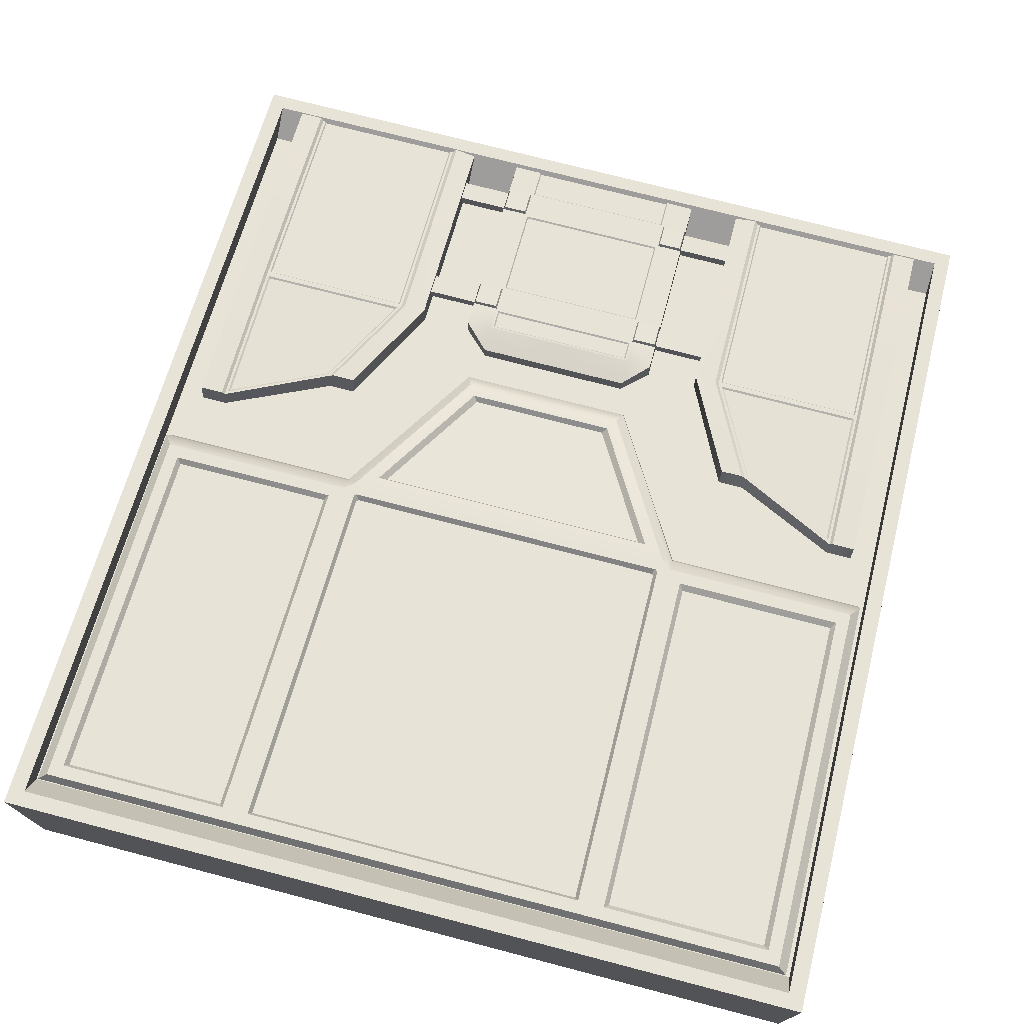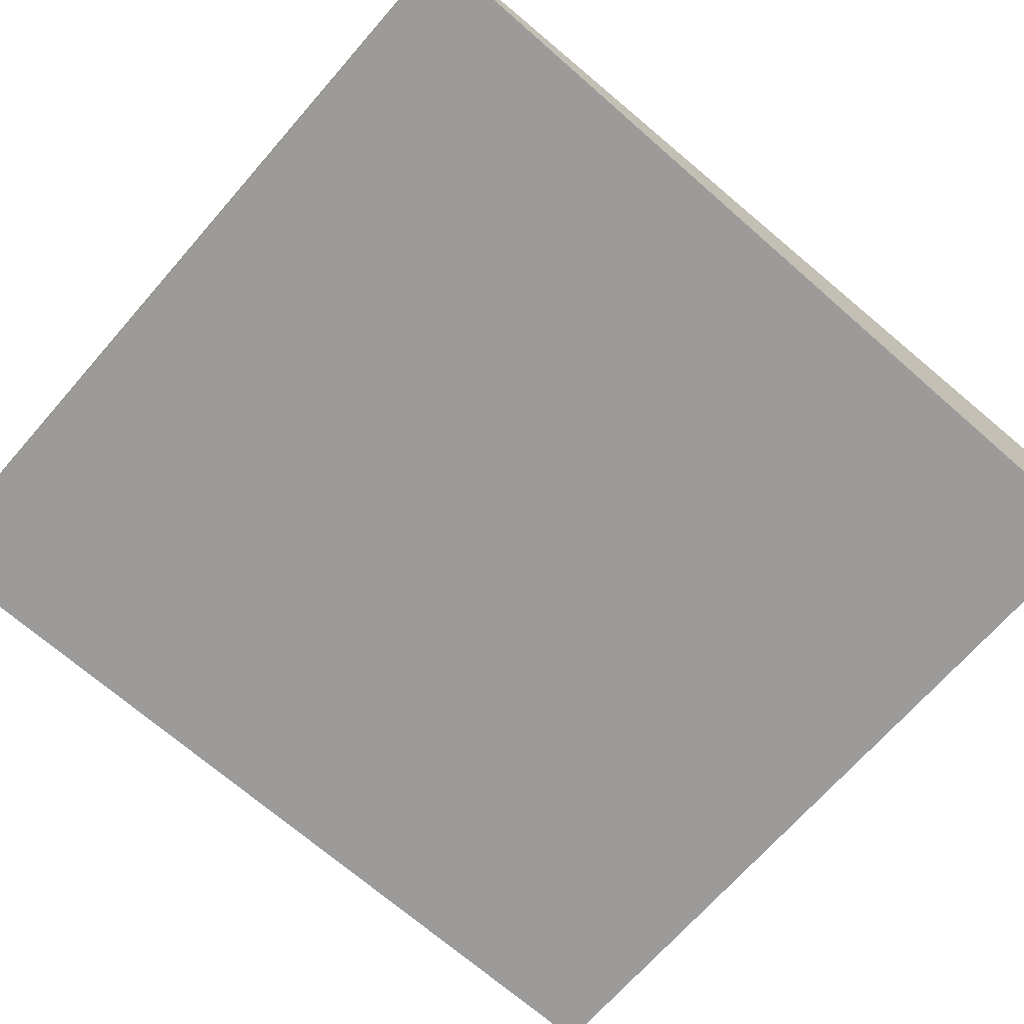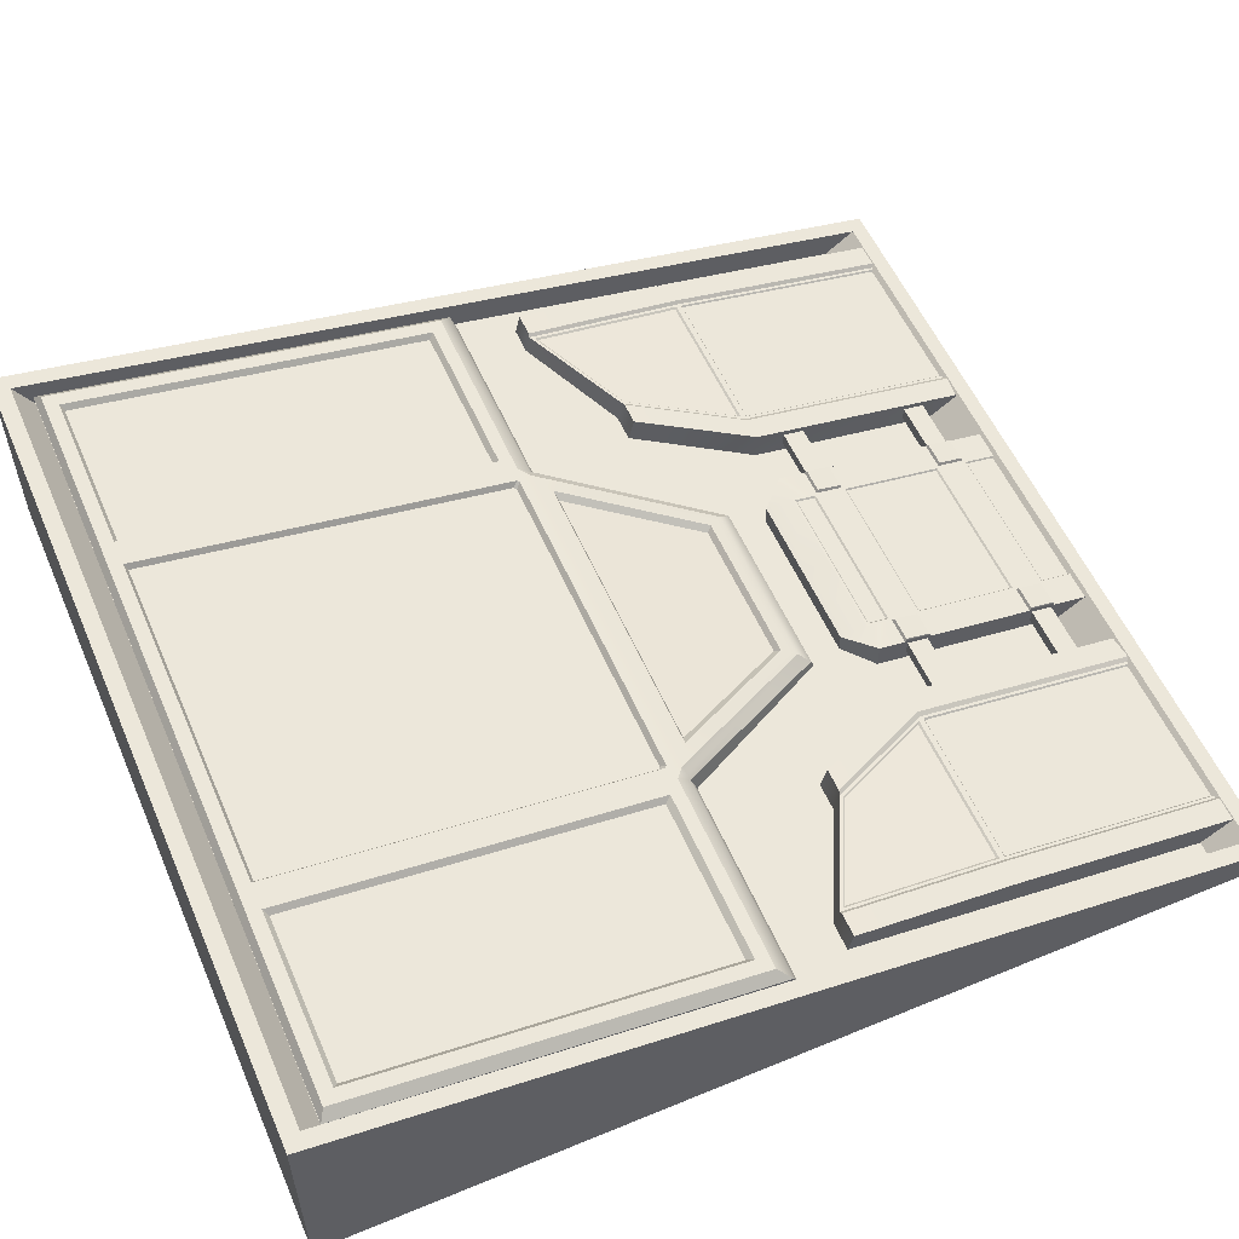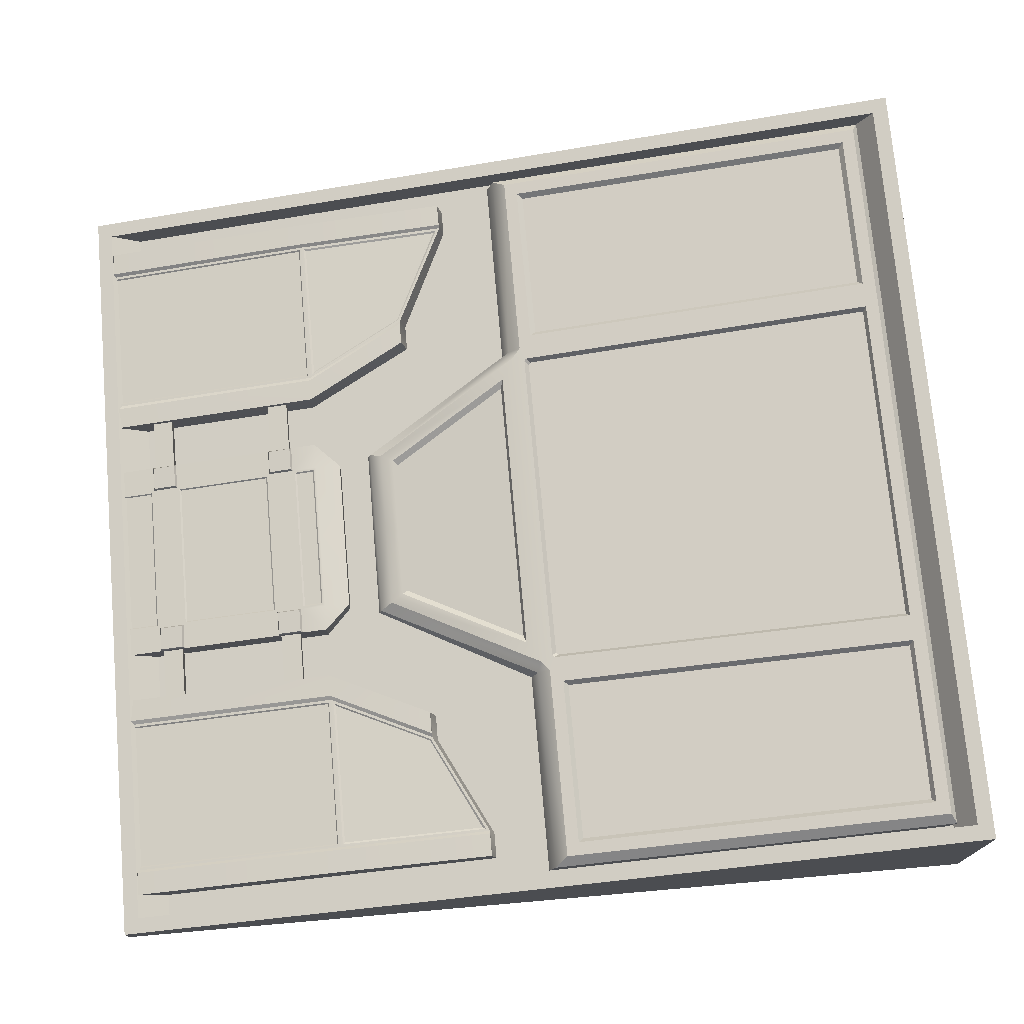
<metadata>
{"format":"obj","ext":"obj","renderer":"f3d","projection":"perspective","resolution":1024,"background":"white","views":[{"elev":73.8,"azim":-165.4,"up":"+Y"},{"elev":-69.7,"azim":48.8,"up":"+Y"},{"elev":55.7,"azim":-113.4,"up":"+Y"},{"elev":73.7,"azim":85.0,"up":"+Y"}]}
</metadata>
<code>
g default
v 310 0 340
v 310 10 340
v 310 0 0
v 310 74.74 0
v 304 11.12 334.1
v 304 73.62 5.894
v 304 3.131 322.6
v 304 62.15 12.68
v 310 0 170
v 310 42.37 170
v 304 42.37 170
v 304 32.2 170
v 310 0 230
v 310 30.95 230
v 304 30.95 230
v 304 20.77 230
v 190 0 340
v 190 10 340
v 225 0 0
v 225 74.74 0
v 190 11.12 334.1
v 225 73.62 5.894
v 190 3.131 322.6
v 225 62.15 12.68
v 225 32.2 170
v 190 20.77 230
v 302 61.78 14.65
v 302 32.57 168
v 225 61.78 14.65
v 223.8 32.57 168
v 188.8 21.14 228
v 155 10 340
v 155 0 340
v 155 0 230
v 155 20.77 230
v 155 3.131 322.6
v 155 0 0
v 155 74.74 0
v 155 11.12 334.1
v 155 73.62 5.894
v 155 62.15 12.68
v 155 61.78 14.65
v 155 21.14 228
v 120 0 340
v 0 0 340
v 120 10 340
v 0 10 340
v 0 0 170
v 0 0 0
v 0 42.37 170
v 0 74.74 0
v 0 0 230
v 6 73.62 5.894
v 6 42.37 170
v 6 32.2 170
v 6 30.95 230
v 6 20.77 230
v 0 30.95 230
v 120 3.131 322.6
v 6 3.131 322.6
v 120 20.77 230
v 85 0 0
v 6 62.15 12.68
v 6 11.12 334.1
v 85 74.74 0
v 120 11.12 334.1
v 85 73.62 5.894
v 85 62.15 12.68
v 85 32.2 170
v 8 32.57 168
v 86.16 32.57 168
v 8 61.78 14.65
v 85 61.78 14.65
v 121.2 21.14 228
v 225 68.31 12.32
v 302 68.05 12.41
v 298.5 70.97 14.59
v 298.5 43.9 160.8
v 223.9 43.9 160.8
v 223.8 39.97 165.4
v 302 39.71 165.5
v 225 70.97 14.59
v 219.8 43.27 164.2
v 186.8 28.62 222.4
v 188.8 24.22 227
v 211.4 42.04 169.1
v 183.8 29.84 217.6
v 208.2 39.76 170
v 182.2 28.24 215.7
v 293.5 70.06 19.51
v 293.5 44.81 155.9
v 228.9 44.81 155.9
v 229.9 70.06 19.51
v 218.9 44.32 158.5
v 219.9 70.06 19.51
v 218 44.18 159.3
v 217.6 42.61 156.8
v 218.6 67.83 20.53
v 216.7 42.47 157.6
v 291.9 67.8 20.71
v 291.9 43.14 153.9
v 230.5 43.14 153.9
v 231.5 67.8 20.72
v 155 67.83 20.53
v 155 42.47 157.6
v 155 28.24 215.7
v 155 39.76 170
v 155 68.31 12.32
v 155 24.22 227
v 155 70.97 14.59
v 155 28.62 222.4
v 155 29.84 217.6
v 155 43.27 164.2
v 155 42.04 169.1
v 155 44.18 159.3
v 155 70.06 19.51
v 93.28 42.47 157.6
v 92.39 42.61 156.8
v 91.35 67.83 20.53
v 79.32 43.21 153.5
v 18.28 43.21 153.5
v 78.34 67.73 21.11
v 18.28 67.72 21.11
v 8 39.71 165.5
v 86.16 39.97 165.4
v 8 68.05 12.41
v 85 68.31 12.32
v 121.2 24.22 227
v 85.03 70.97 14.59
v 11.5 70.97 14.59
v 11.5 43.9 160.8
v 86.13 43.9 160.8
v 90.16 43.27 164.2
v 123.2 28.62 222.4
v 126.2 29.84 217.6
v 98.62 42.04 169.1
v 127.8 28.24 215.7
v 101.8 39.76 170
v 81.1 44.81 155.9
v 80.06 70.06 19.51
v 16.5 44.81 155.9
v 16.5 70.06 19.51
v 92.03 44.18 159.3
v 91.12 44.32 158.5
v 90.06 70.06 19.51
v 201.3 0 230
v 108.7 0 230
v 102.6 0 170
v 155 0 170
v 207.5 0 170
v 15.26 0 334.1
v 15.26 10 334.1
v 95.26 0 334.1
v 95.26 10.26 332.9
v 75.26 32.49 210
v 15.26 35.45 190
v 15.26 26.55 250
v 95.26 26.55 250
v 85.26 0 334.1
v 85.26 10 334.1
v 65.26 32.49 210
v 85.26 26.55 250
v 25.26 0 334.1
v 25.26 10 334.1
v 25.26 35.45 190
v 25.26 26.55 250
v 95.26 11.3 332.7
v 75.26 33.48 210.1
v 95.26 27.54 250.2
v 86.72 11.08 333.9
v 66.72 33.48 210.1
v 86.72 27.54 250.2
v 15.26 11.31 333.6
v 15.26 36.44 190.1
v 15.26 27.54 250.2
v 24.13 11.31 333.6
v 24.13 36.44 190.1
v 24.13 27.54 250.2
v 84.26 10.19 333.1
v 84.26 26.36 251
v 26.26 10.19 333.1
v 26.26 26.36 251
v 83.74 9.784 332.6
v 83.74 25.79 251.3
v 26.77 9.784 332.6
v 26.77 25.79 251.3
v 64.51 32.38 210.7
v 83.65 26.7 249
v 26.26 35.21 191.6
v 26.26 26.7 249
v 64.07 31.83 211
v 82.65 26.31 248.2
v 26.98 34.53 192.8
v 26.98 26.31 248.2
v 85.26 0.3489 334.1
v 95.26 0.3573 334.1
v 75.26 24.41 207.9
v 95.26 16.39 250
v 65.26 24.41 207.9
v 15.26 0.3489 334.1
v 15.26 16.39 250
v 15.26 28.16 188.3
v 25.26 0.3489 334.1
v 25.26 28.16 188.3
v 155.3 24.41 258.3
v 155.3 25.75 251.5
v 155.3 10 334.1
v 155.3 0 334.1
v 155.3 26.55 250
v 155.3 25.9 240
v 155.3 24.59 260
v 155.3 22.62 270
v 155.3 21.82 271.5
v 155.3 14.57 308.3
v 155.3 14.75 310
v 155.3 12.78 320
v 155.3 12 321.4
v 155.3 9.802 332.5
v 155.3 24.78 259
v 155.3 26.36 251
v 155.3 22.43 271
v 155.3 14.94 309
v 155.3 12.59 321
v 155.3 10.19 333.1
v 125.3 0 334.1
v 115.3 0 334.1
v 125.3 10 334.1
v 115.3 10 334.1
v 125.3 25.9 240
v 115.3 26.55 250
v 135.3 25.9 240
v 115.3 24.59 260
v 124.8 25.57 260.7
v 124.8 23.6 269.7
v 115.8 25.57 260.7
v 115.8 23.6 269.7
v 125.3 26.55 250
v 125.3 24.59 260
v 125.3 22.62 270
v 115.3 12.78 320
v 125.3 14.75 310
v 115.3 22.62 270
v 115.3 14.75 310
v 126.7 21.82 271.5
v 126.7 14.57 308.3
v 124.8 15.73 310.7
v 124.8 13.76 319.7
v 115.8 15.73 310.7
v 115.8 13.76 319.7
v 125.3 12.78 320
v 126.7 12 321.4
v 126.7 9.802 332.5
v 126.3 26.36 251
v 126.3 24.78 259
v 126.3 22.43 271
v 126.3 14.94 309
v 126.3 12.59 321
v 126.3 10.19 333.1
v 126.8 25.75 251.5
v 126.8 24.41 258.3
v 185.3 0 334.1
v 185.3 10 334.1
v 195.3 0 334.1
v 195.3 10 334.1
v 185.3 25.9 240
v 195.3 26.55 250
v 175.3 25.9 240
v 195.3 24.59 260
v 185.8 25.57 260.7
v 194.8 25.57 260.7
v 185.8 23.6 269.7
v 194.8 23.6 269.7
v 185.3 26.55 250
v 185.3 24.59 260
v 185.3 22.62 270
v 195.3 12.78 320
v 195.3 22.62 270
v 185.3 14.75 310
v 195.3 14.75 310
v 183.8 21.82 271.5
v 183.8 14.57 308.3
v 185.8 15.73 310.7
v 194.8 15.73 310.7
v 185.8 13.76 319.7
v 194.8 13.76 319.7
v 185.3 12.78 320
v 183.8 12 321.4
v 183.8 9.802 332.5
v 184.3 26.36 251
v 184.3 24.78 259
v 184.3 22.43 271
v 184.3 14.94 309
v 184.3 12.59 321
v 184.3 10.19 333.1
v 183.7 25.75 251.5
v 183.7 24.41 258.3
v 155.3 0.3489 334.1
v 155.3 18.3 240
v 125.3 0.3489 334.1
v 115.3 0.3489 334.1
v 125.3 18.3 240
v 115.3 16.39 250
v 135.3 18.3 240
v 115.3 14.48 260
v 115.3 3.042 320
v 115.3 4.949 310
v 115.3 12.58 270
v 185.3 0.3489 334.1
v 195.3 0.3489 334.1
v 185.3 18.3 240
v 195.3 16.39 250
v 175.3 18.3 240
v 195.3 14.48 260
v 195.3 3.042 320
v 195.3 4.949 310
v 195.3 12.58 270
v 95.26 18.53 269
v 95.26 18.53 261
v 95.26 21.8 269
v 95.26 23.37 261
v 115.3 18.53 269
v 115.3 21.8 269
v 115.3 18.53 261
v 115.3 23.37 261
v 95.26 8.312 319
v 95.26 8.312 311
v 95.26 11.96 319
v 95.26 13.53 311
v 115.3 8.312 319
v 115.3 11.96 319
v 115.3 8.312 311
v 115.3 13.53 311
v 215.3 8.312 319
v 215.3 8.312 311
v 215.3 11.96 319
v 215.3 13.53 311
v 195.3 8.312 319
v 195.3 11.96 319
v 195.3 8.312 311
v 195.3 13.53 311
v 215.3 18.53 269
v 215.3 18.53 261
v 215.3 21.8 269
v 215.3 23.37 261
v 195.3 18.53 269
v 195.3 21.8 269
v 195.3 18.53 261
v 195.3 23.37 261
v 294.7 0 334.1
v 294.7 10 334.1
v 214.7 0 334.1
v 214.7 10.26 332.9
v 234.7 32.49 210
v 294.7 35.45 190
v 294.7 26.55 250
v 214.7 26.55 250
v 224.7 0 334.1
v 224.7 10 334.1
v 244.7 32.49 210
v 224.7 26.55 250
v 284.7 0 334.1
v 284.7 10 334.1
v 284.7 35.45 190
v 284.7 26.55 250
v 214.7 11.3 332.7
v 234.7 33.48 210.1
v 214.7 27.54 250.2
v 223.3 11.08 333.9
v 243.3 33.48 210.1
v 223.3 27.54 250.2
v 294.7 11.31 333.6
v 294.7 36.44 190.1
v 294.7 27.54 250.2
v 285.9 11.31 333.6
v 285.9 36.44 190.1
v 285.9 27.54 250.2
v 225.7 10.19 333.1
v 225.7 26.36 251
v 283.7 10.19 333.1
v 283.7 26.36 251
v 226.3 9.784 332.6
v 226.3 25.79 251.3
v 283.2 9.784 332.6
v 283.2 25.79 251.3
v 245.5 32.38 210.7
v 226.4 26.7 249
v 283.7 35.21 191.6
v 283.7 26.7 249
v 245.9 31.83 211
v 227.4 26.31 248.2
v 283 34.53 192.8
v 283 26.31 248.2
v 224.7 0.3489 334.1
v 214.7 0.3573 334.1
v 234.7 24.41 207.9
v 214.7 16.39 250
v 244.7 24.41 207.9
v 294.7 0.3489 334.1
v 294.7 16.39 250
v 294.7 28.16 188.3
v 284.7 0.3489 334.1
v 284.7 28.16 188.3
v 155 42.61 156.8
g SM_Floor_a_Panel1
f 18 17 1 2
f 10 9 3 4
f 9 13 146 150
f 10 4 6 11
f 15 11 12 16
f 9 10 14 13
f 26 23 7 16
f 10 11 15 14
f 11 6 8 12
f 15 16 7 5
f 13 14 2 1
f 14 15 5 2
f 17 18 32 33
f 19 20 4 3
f 18 2 5 21
f 20 22 6 4
f 23 21 5 7
f 22 24 8 6
f 23 26 35 36
f 17 146 13 1
f 25 26 16 12
f 25 12 28 30
f 12 8 27 28
f 24 29 27 8
f 43 35 26 31
f 25 30 31 26
f 37 38 20 19
f 39 32 18 21
f 38 40 22 20
f 36 39 21 23
f 40 41 24 22
f 24 41 42 29
f 46 47 45 44
f 50 51 49 48
f 50 54 53 51
f 56 57 55 54
f 48 52 58 50
f 61 57 60 59
f 50 58 56 54
f 54 55 63 53
f 56 64 60 57
f 52 45 47 58
f 58 47 64 56
f 44 33 32 46
f 62 49 51 65
f 147 148 149 34
f 46 66 64 47
f 65 51 53 67
f 59 60 64 66
f 67 53 63 68
f 59 36 35 61
f 62 37 149 148
f 69 55 57 61
f 69 71 70 55
f 55 70 72 63
f 68 63 72 73
f 43 74 61 35
f 69 61 74 71
f 37 62 65 38
f 39 66 46 32
f 38 65 67 40
f 36 59 66 39
f 40 67 68 41
f 34 33 44 147
f 68 73 42 41
f 99 97 403 105
f 103 102 101 100
f 30 28 81 80
f 27 76 81 28
f 27 29 75 76
f 109 43 31 85
f 30 80 85 31
f 75 82 77 76
f 76 77 78 81
f 80 81 78 79
f 80 83 84 85
f 111 109 85 84
f 83 80 79
f 112 111 84 87
f 84 83 86 87
f 106 112 87 89
f 87 86 88 89
f 82 79 92 93
f 78 91 92 79
f 78 77 90 91
f 82 93 90 77
f 115 113 83 96
f 83 79 94 96
f 79 82 95 94
f 105 115 96 99
f 96 94 97 99
f 94 95 98 97
f 93 92 102 103
f 92 91 101 102
f 91 90 100 101
f 90 93 103 100
f 107 106 89 88
f 29 42 108 75
f 75 108 110 82
f 83 113 114 86
f 86 114 107 88
f 82 110 116 95
f 95 116 104 98
f 117 105 403 118
f 122 123 121 120
f 71 125 124 70
f 72 70 124 126
f 72 126 127 73
f 109 128 74 43
f 71 74 128 125
f 127 126 130 129
f 126 124 131 130
f 125 132 131 124
f 125 128 134 133
f 111 134 128 109
f 133 132 125
f 112 135 134 111
f 134 135 136 133
f 106 137 135 112
f 135 137 138 136
f 129 140 139 132
f 131 132 139 141
f 131 141 142 130
f 129 130 142 140
f 115 143 133 113
f 133 143 144 132
f 132 144 145 129
f 105 117 143 115
f 143 117 118 144
f 144 118 119 145
f 140 122 120 139
f 139 120 121 141
f 141 121 123 142
f 142 123 122 140
f 107 138 137 106
f 73 127 108 42
f 127 129 110 108
f 133 136 114 113
f 136 138 107 114
f 129 145 116 110
f 145 119 104 116
f 34 146 17 33
f 146 34 149 150
f 44 45 52 147
f 48 148 147 52
f 48 49 62 148
f 19 150 149 37
f 9 150 19 3
f 160 195 196 154
f 186 185 183 184
f 175 178 177 174
f 159 195 203 163
f 165 204 202 156
f 172 170 167 169
f 172 169 168 171
f 176 178 175 173
f 194 192 191 193
f 163 203 200 151
f 165 161 199 204
f 162 160 170 172
f 154 167 170 160
f 154 158 169 167
f 161 162 172 171
f 158 155 168 169
f 155 161 171 168
f 166 165 177 178
f 165 156 174 177
f 156 157 175 174
f 166 178 176 164
f 157 152 173 175
f 152 164 176 173
f 166 164 181 182
f 164 160 179 181
f 160 162 180 179
f 162 166 182 180
f 182 181 185 186
f 181 179 183 185
f 179 180 184 183
f 180 182 186 184
f 166 190 189 165
f 166 162 188 190
f 161 187 188 162
f 161 165 189 187
f 189 190 194 193
f 190 188 192 194
f 188 187 191 192
f 187 189 193 191
f 196 195 159 153
f 198 197 155 158
f 197 199 161 155
f 201 200 152 157
f 196 198 158 154
f 202 201 157 156
f 203 195 160 164
f 200 203 164 152
f 227 228 300 299
f 225 208 297 299
f 235 236 234 233
f 237 231 229 230
f 238 239 212 211
f 238 237 230 232
f 242 243 241 239
f 244 245 214 213
f 243 242 307 306
f 248 249 247 246
f 241 250 216 215
f 240 228 227 250
f 251 252 218 217
f 242 232 304 307
f 240 243 306 305
f 232 235 233 238
f 238 233 234 239
f 239 234 236 242
f 232 242 236 235
f 243 248 246 241
f 241 246 247 250
f 250 247 249 240
f 243 240 249 248
f 238 254 253 237
f 237 253 220 209
f 239 255 221 212
f 241 256 255 239
f 250 257 223 216
f 227 258 257 250
f 254 260 259 253
f 253 259 206 220
f 255 244 213 221
f 256 245 244 255
f 257 251 217 223
f 258 252 251 257
f 206 259 260 205
f 210 231 237 209
f 219 254 238 211
f 222 256 241 215
f 224 258 227 207
f 205 260 254 219
f 214 245 256 222
f 218 252 258 224
f 262 308 309 264
f 261 308 297 208
f 270 269 271 272
f 273 266 265 267
f 274 211 212 275
f 274 268 266 273
f 277 275 278 279
f 280 213 214 281
f 279 315 316 277
f 283 282 284 285
f 278 215 216 286
f 276 286 262 264
f 287 217 218 288
f 277 316 313 268
f 276 314 315 279
f 268 274 269 270
f 274 275 271 269
f 275 277 272 271
f 268 270 272 277
f 279 278 282 283
f 278 286 284 282
f 286 276 285 284
f 279 283 285 276
f 274 273 289 290
f 273 209 220 289
f 275 212 221 291
f 278 275 291 292
f 286 216 223 293
f 262 286 293 294
f 290 289 295 296
f 289 220 206 295
f 291 221 213 280
f 292 291 280 281
f 293 223 217 287
f 294 293 287 288
f 206 205 296 295
f 210 209 273 267
f 219 211 274 290
f 222 215 278 292
f 224 207 262 294
f 205 219 290 296
f 214 222 292 281
f 218 224 294 288
f 299 300 226 225
f 301 302 230 229
f 303 301 229 231
f 302 304 232 230
f 299 297 207 227
f 305 300 228 240
f 298 303 231 210
f 309 308 261 263
f 311 310 265 266
f 310 312 267 265
f 313 311 266 268
f 297 308 262 207
f 309 314 276 264
f 312 298 210 267
f 322 319 317 321
f 321 317 318 323
f 323 318 320 324
f 324 320 319 322
f 330 327 325 329
f 329 325 326 331
f 331 326 328 332
f 332 328 327 330
f 338 337 333 335
f 337 339 334 333
f 339 340 336 334
f 340 338 335 336
f 346 345 341 343
f 345 347 342 341
f 347 348 344 342
f 348 346 343 344
f 358 352 394 393
f 384 382 381 383
f 373 372 375 376
f 357 361 401 393
f 363 354 400 402
f 370 367 365 368
f 370 369 366 367
f 374 371 373 376
f 392 391 389 390
f 361 349 398 401
f 363 402 397 359
f 360 370 368 358
f 352 358 368 365
f 352 365 367 356
f 359 369 370 360
f 356 367 366 353
f 353 366 369 359
f 364 376 375 363
f 363 375 372 354
f 354 372 373 355
f 364 362 374 376
f 355 373 371 350
f 350 371 374 362
f 364 380 379 362
f 362 379 377 358
f 358 377 378 360
f 360 378 380 364
f 380 384 383 379
f 379 383 381 377
f 377 381 382 378
f 378 382 384 380
f 364 363 387 388
f 364 388 386 360
f 359 360 386 385
f 359 385 387 363
f 387 391 392 388
f 388 392 390 386
f 386 390 389 385
f 385 389 391 387
f 393 394 351 357
f 395 396 356 353
f 397 395 353 359
f 398 399 355 350
f 396 394 352 356
f 399 400 354 355
f 393 401 362 358
f 401 398 350 362
f 403 97 98 104
f 118 403 104 119

</code>
